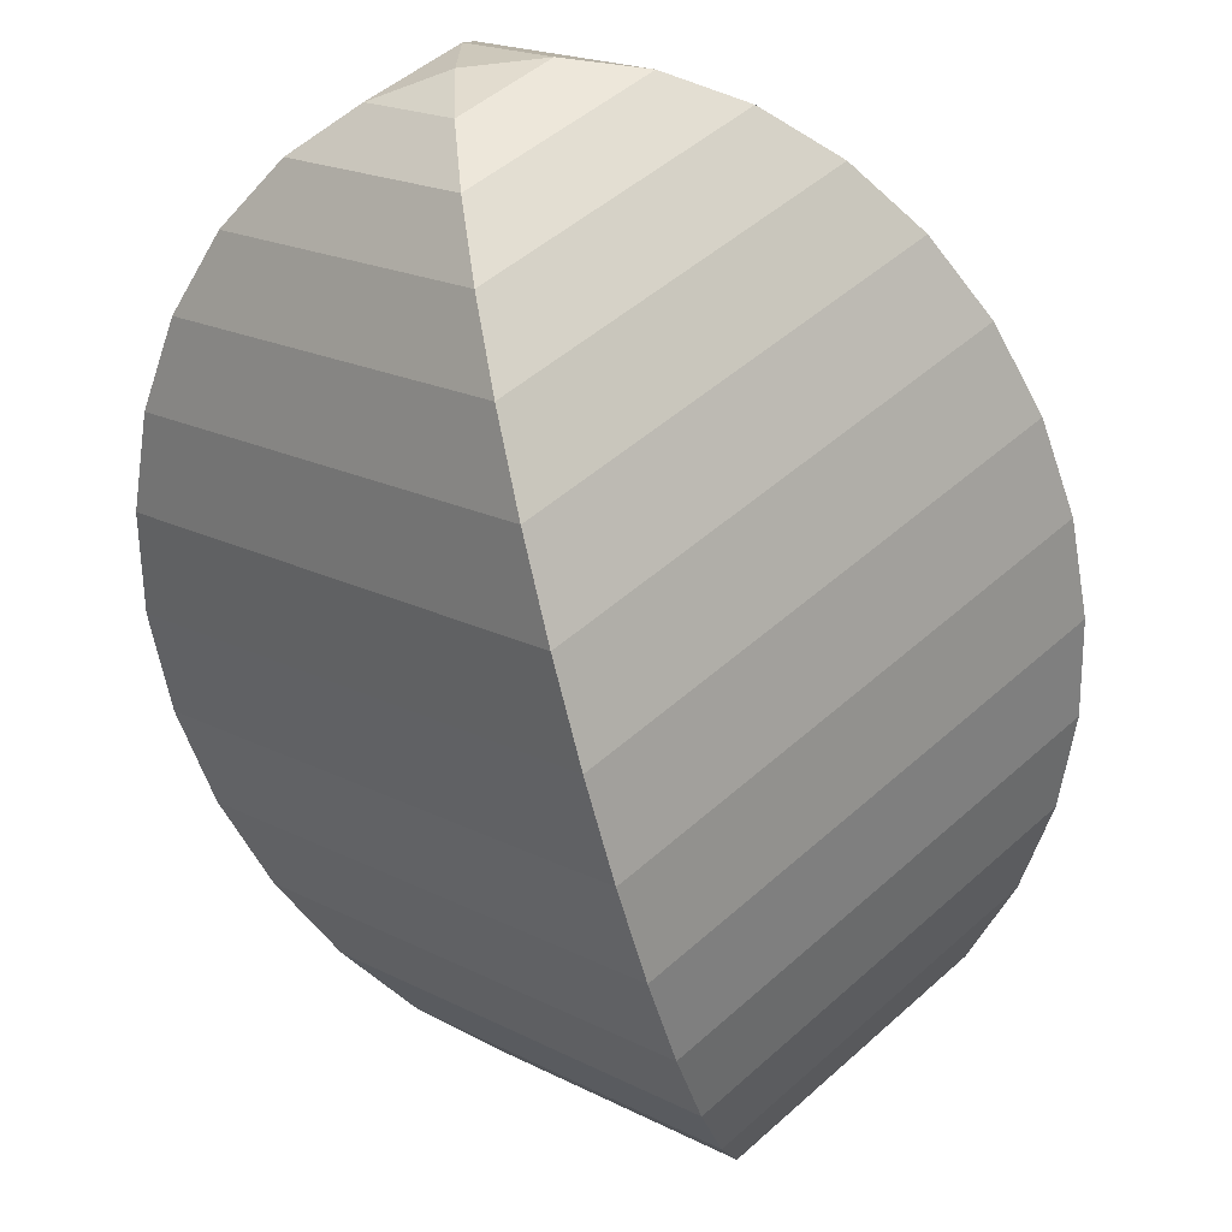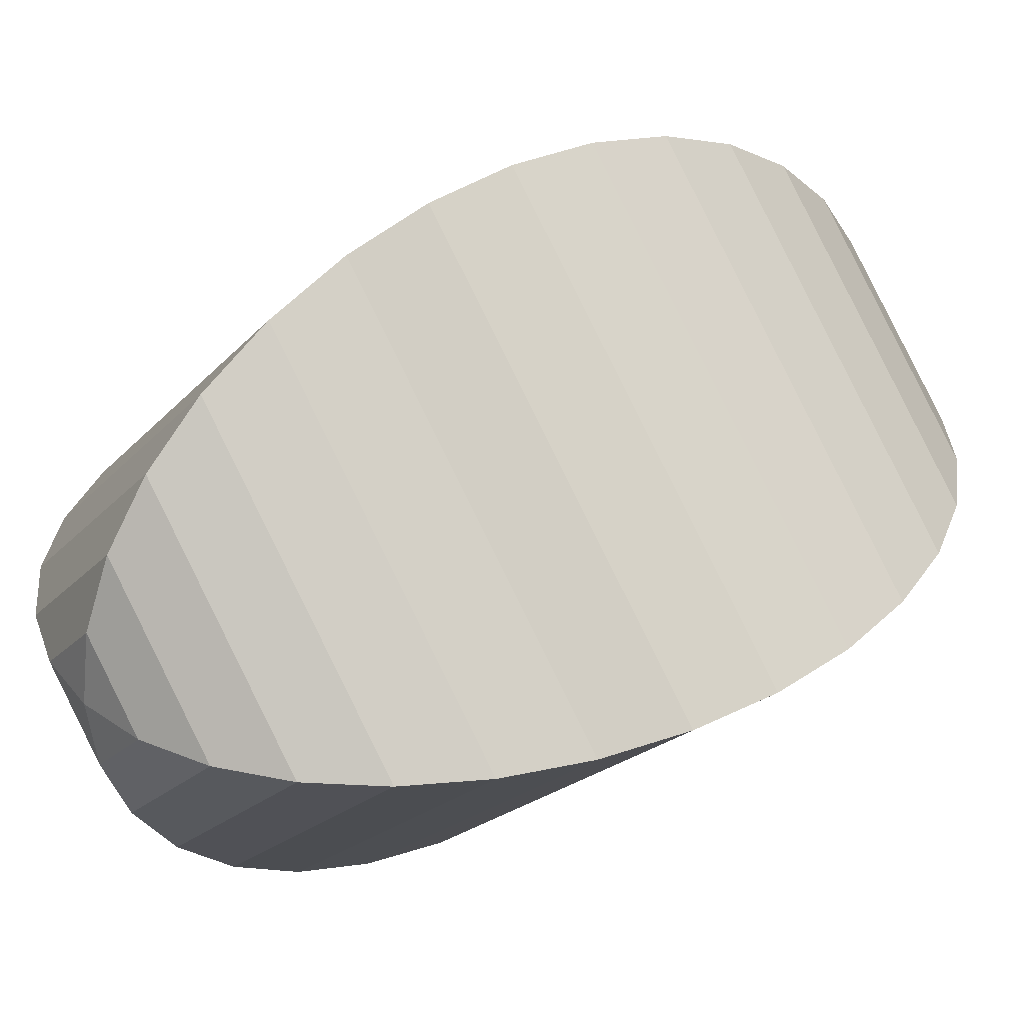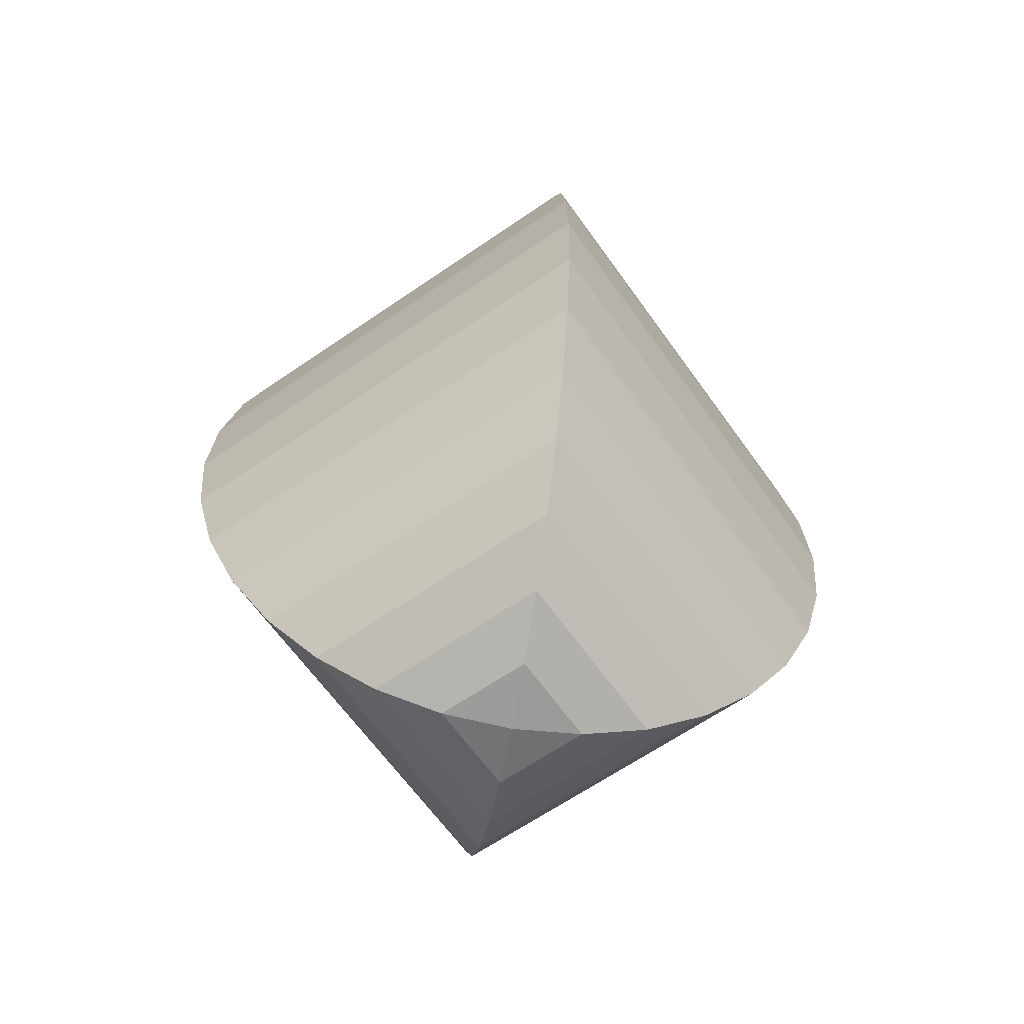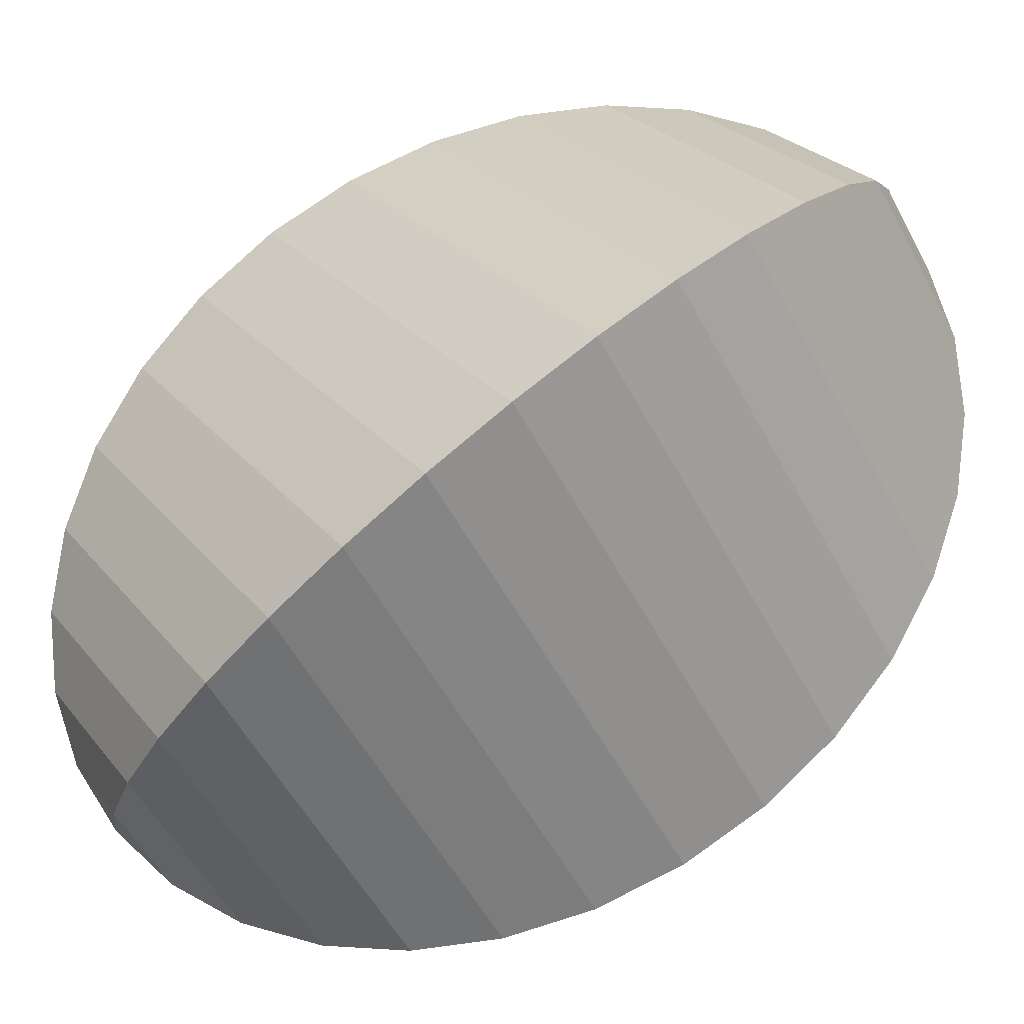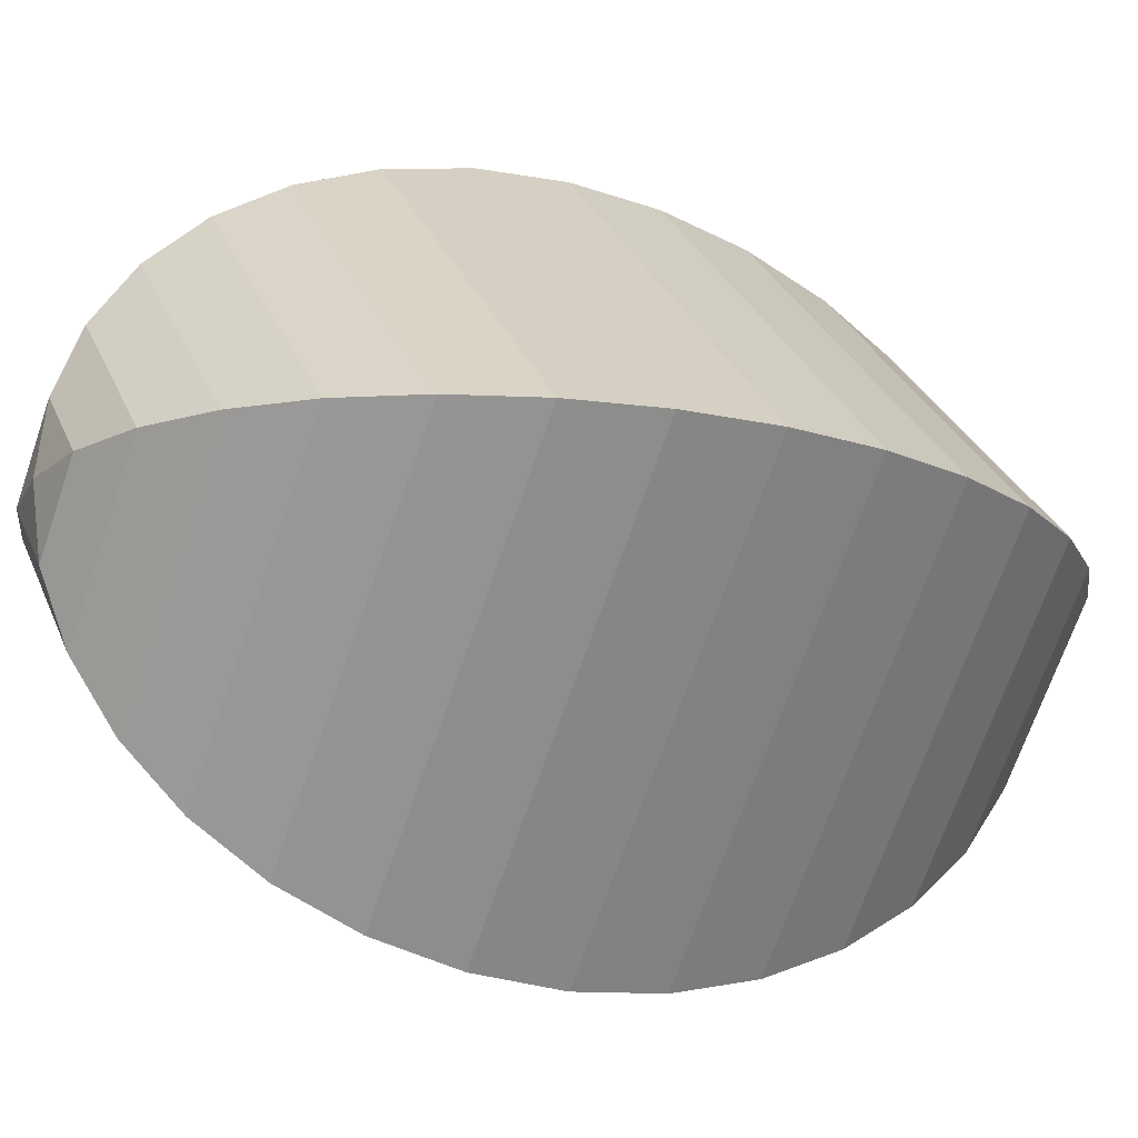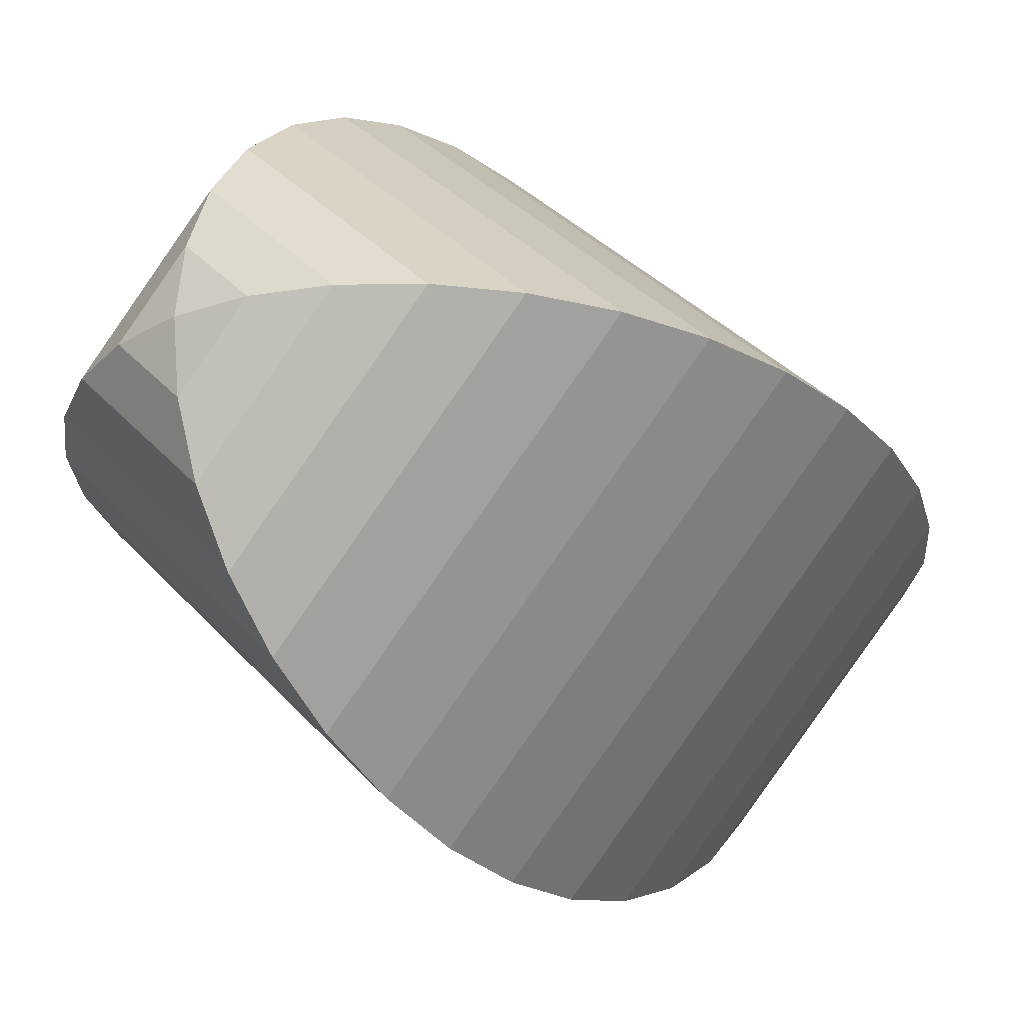
<metadata>
{"format":"obj","ext":"obj","renderer":"f3d","projection":"perspective","resolution":1024,"background":"white","views":[{"elev":-58.8,"azim":14.1,"up":"+Z"},{"elev":33.5,"azim":-129.1,"up":"+Z"},{"elev":-62.9,"azim":-9.9,"up":"+Y"},{"elev":75.6,"azim":50.2,"up":"+Z"},{"elev":-19.3,"azim":-117.0,"up":"+Z"},{"elev":-24.9,"azim":-144.0,"up":"+Z"}]}
</metadata>
<code>
o Sphere_Sphere.001
v 0 0.06005 -0.01913
v 0 0.05405 -0.02778
v 0 0.04596 -0.03535
v 0 0.03611 -0.04157
v 0 0.01268 -0.04904
v 0 0 -0.05
v 0 -0.01268 -0.04904
v 0 -0.02487 -0.04619
v 0 -0.03611 -0.04157
v 0 -0.04596 -0.03535
v 0 -0.05405 -0.02778
v 0 -0.06005 -0.01913
v 0 -0.06375 -0.009755
v 0.009755 0.06375 0
v 0.01913 0.06005 0
v 0.02778 0.05405 0
v 0.03535 0.04596 0
v 0.04157 0.03611 0
v 0.04619 0.02487 0
v 0.04904 0.01268 0
v 0.05 0 0
v 0.04904 -0.01268 0
v 0.04619 -0.02487 0
v 0.04157 -0.03611 0
v 0.03535 -0.04596 0
v 0.02778 -0.05405 0
v 0.01913 -0.06005 0
v 0.009755 -0.06375 0
v -0 0.06375 0.009755
v -0 0.06005 0.01913
v -0 0.05405 0.02778
v -0 0.04596 0.03535
v -0 0.03611 0.04157
v -0 0.02487 0.04619
v -0 0.01268 0.04904
v -0 -0 0.05
v -0 -0.01268 0.04904
v -0 -0.02487 0.04619
v -0 -0.03611 0.04157
v -0 -0.04596 0.03535
v -0 -0.05405 0.02778
v -0 -0.06005 0.01913
v -0 -0.06375 0.009755
v 0 -0.065 0
v -0 0.065 0
v -0.009755 0.06375 0
v -0.01913 0.06005 0
v -0.02778 0.05405 0
v -0.03535 0.04596 0
v -0.04157 0.03611 0
v -0.04619 0.02487 0
v -0.04904 0.01268 0
v -0.05 -0 0
v -0.04904 -0.01268 0
v -0.04619 -0.02487 0
v -0.04157 -0.03611 0
v -0.03535 -0.04596 0
v -0.02778 -0.05405 0
v -0.01913 -0.06005 0
v -0.009755 -0.06375 0
v 0 0.06375 -0.009755
v 0 0.02487 -0.04619
f 9 8 23 24
f 3 2 16 17
f 10 9 24 25
f 4 3 17 18
f 11 10 25 26
f 62 4 18 19
f 12 11 26 27
f 5 62 19 20
f 13 12 27 28
f 6 5 20 21
f 61 45 14
f 44 13 28
f 7 6 21 22
f 1 61 14 15
f 8 7 22 23
f 2 1 15 16
f 15 14 29 30
f 23 22 37 38
f 16 15 30 31
f 24 23 38 39
f 17 16 31 32
f 25 24 39 40
f 18 17 32 33
f 26 25 40 41
f 19 18 33 34
f 27 26 41 42
f 20 19 34 35
f 28 27 42 43
f 21 20 35 36
f 14 45 29
f 44 28 43
f 22 21 36 37
f 34 33 50 51
f 42 41 58 59
f 35 34 51 52
f 43 42 59 60
f 36 35 52 53
f 29 45 46
f 44 43 60
f 37 36 53 54
f 30 29 46 47
f 38 37 54 55
f 31 30 47 48
f 39 38 55 56
f 32 31 48 49
f 40 39 56 57
f 33 32 49 50
f 41 40 57 58
f 55 54 7 8
f 48 47 1 2
f 56 55 8 9
f 49 48 2 3
f 57 56 9 10
f 50 49 3 4
f 58 57 10 11
f 51 50 4 62
f 59 58 11 12
f 52 51 62 5
f 60 59 12 13
f 53 52 5 6
f 46 45 61
f 44 60 13
f 54 53 6 7
f 47 46 61 1

</code>
